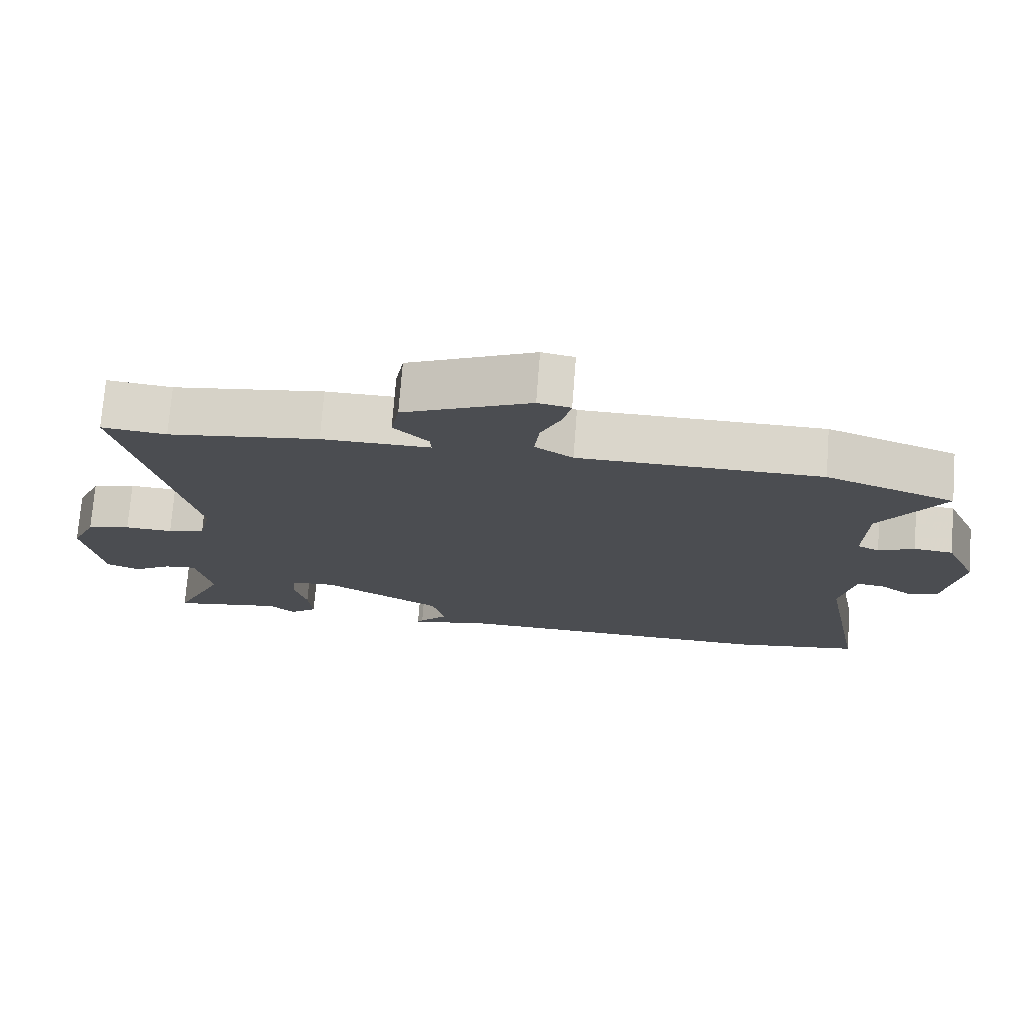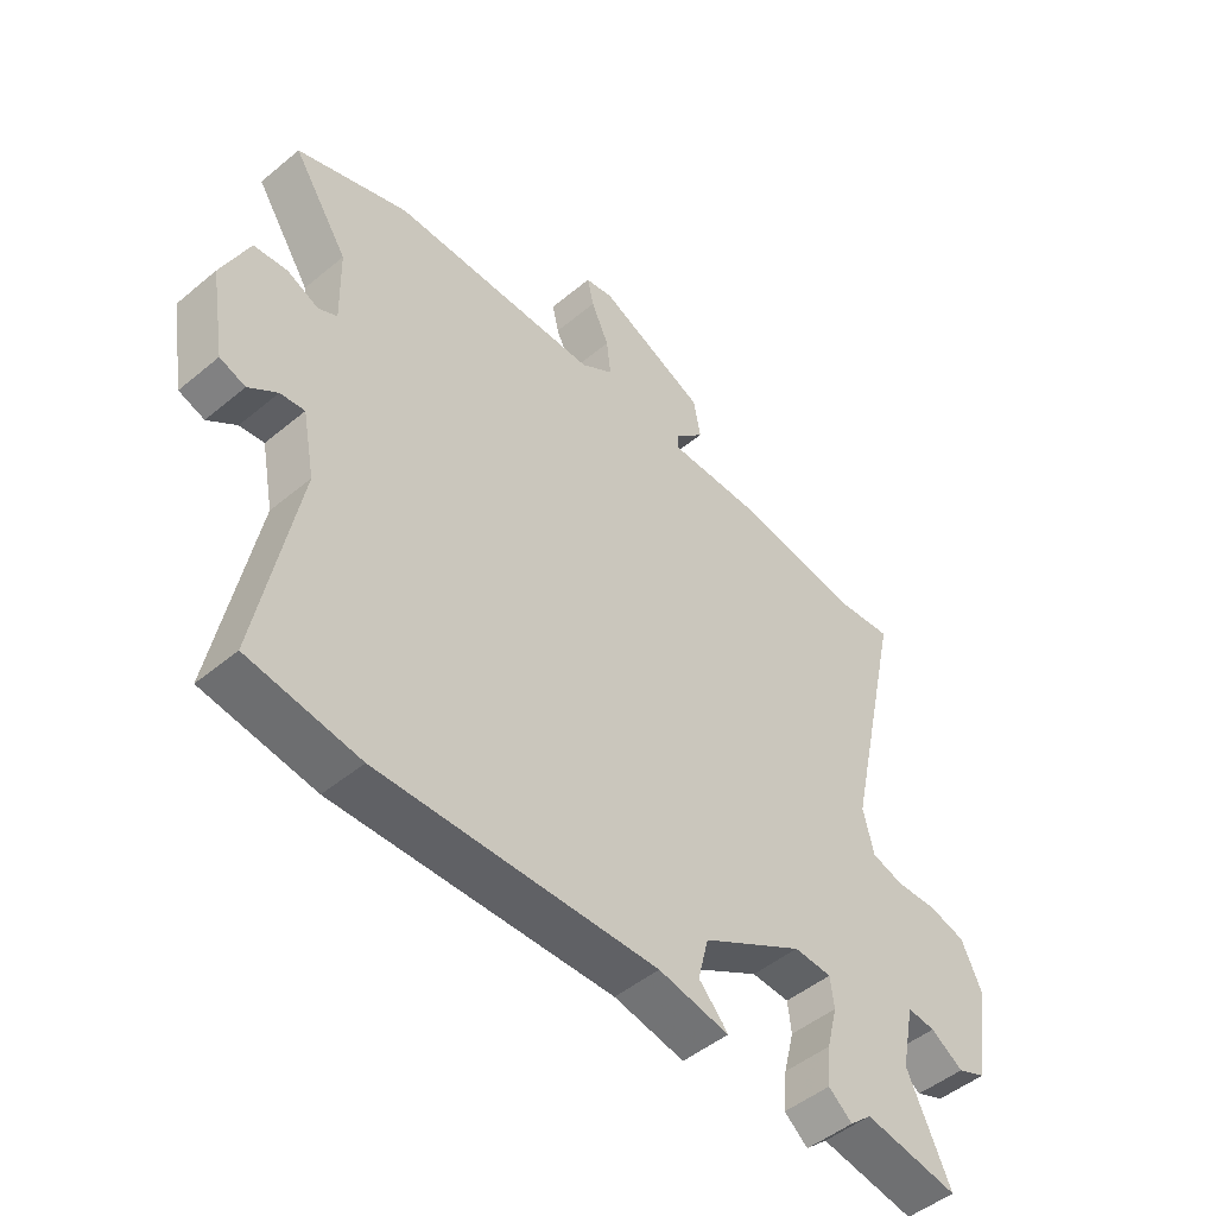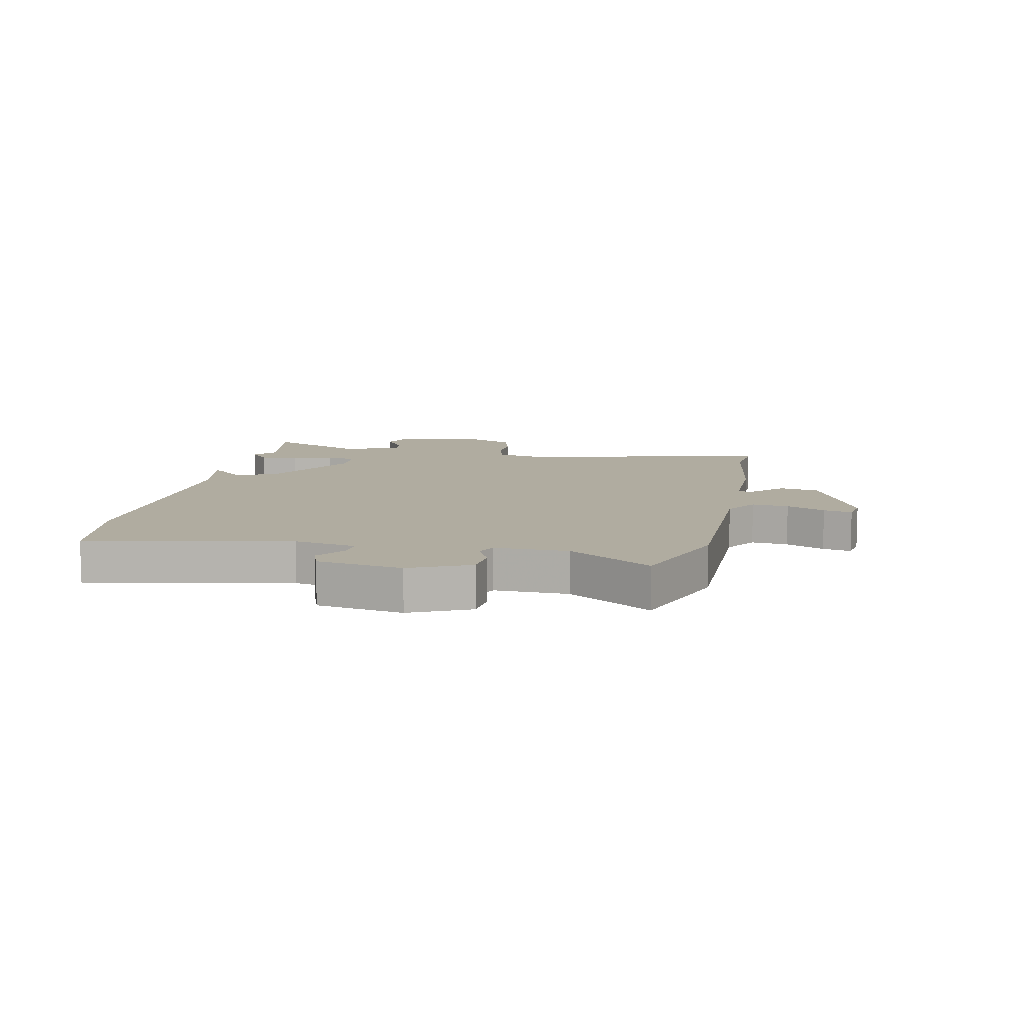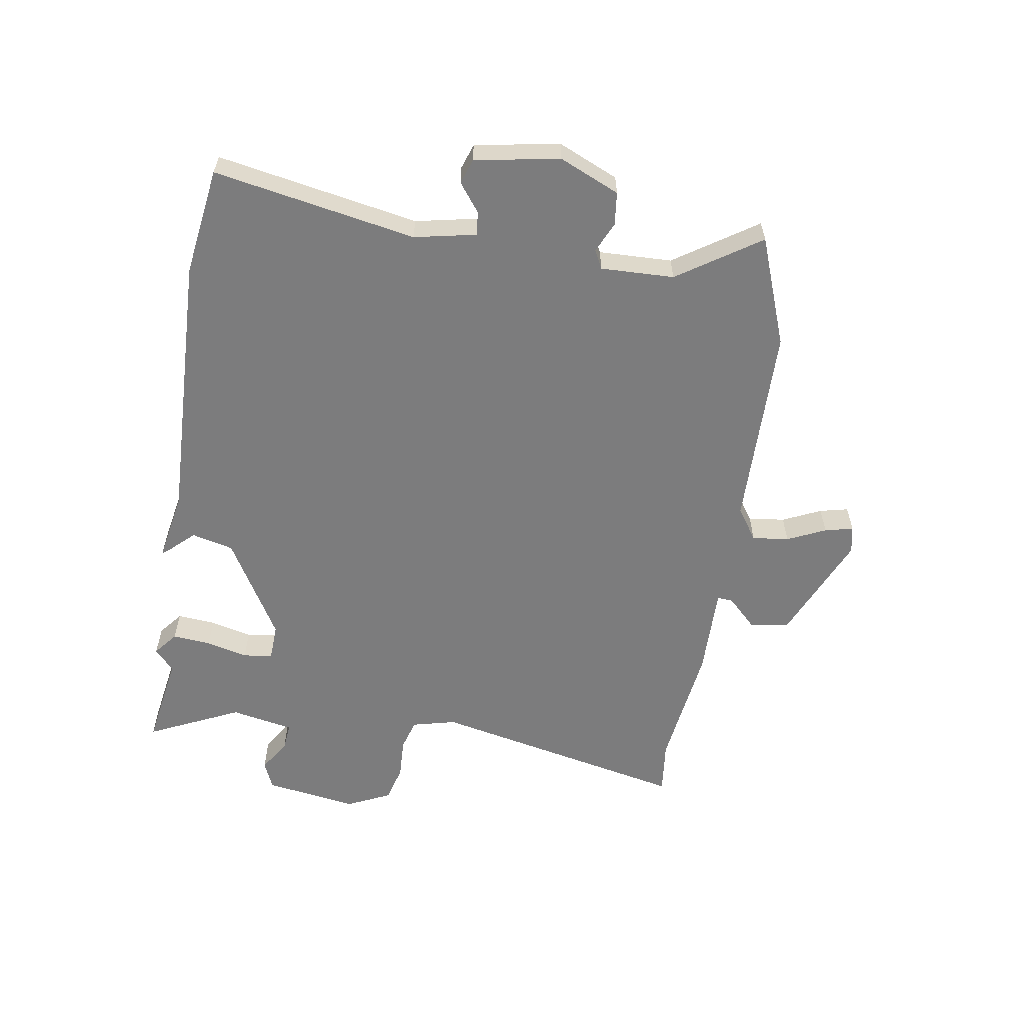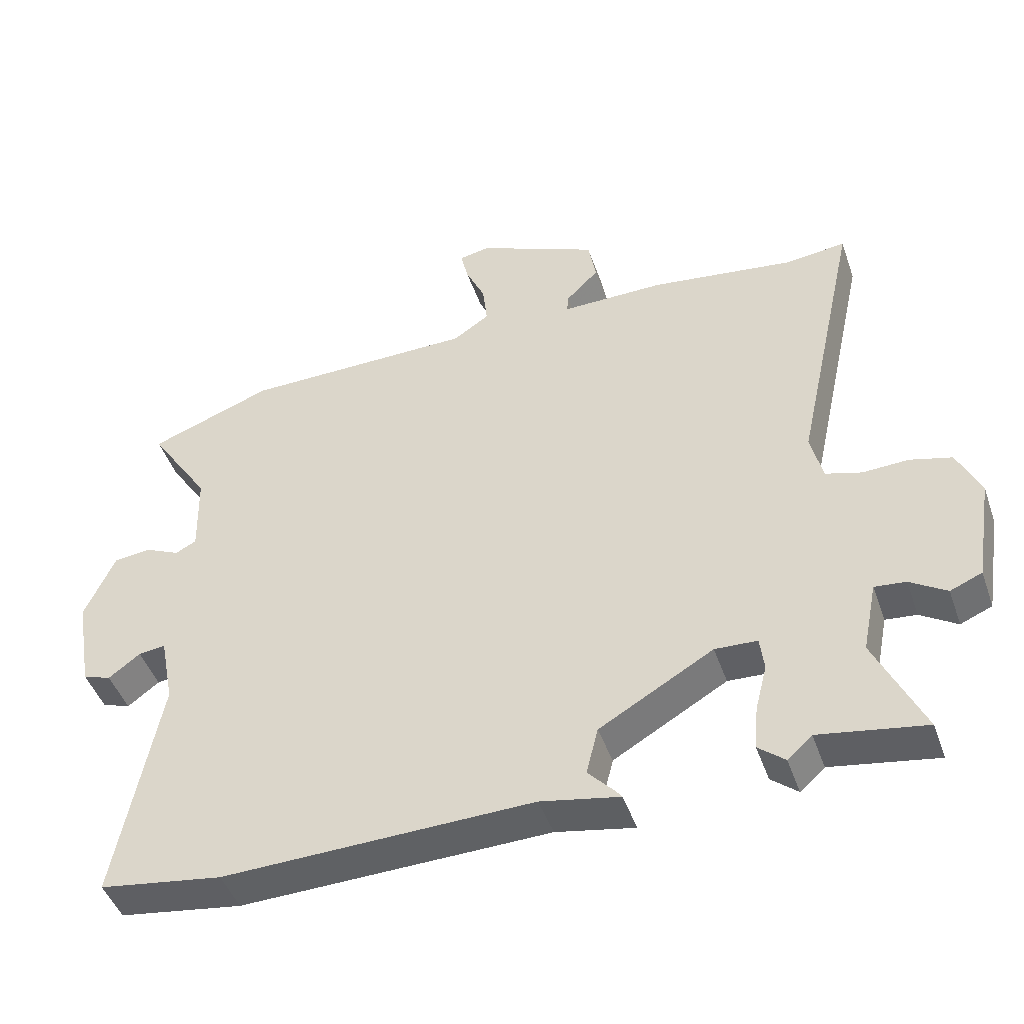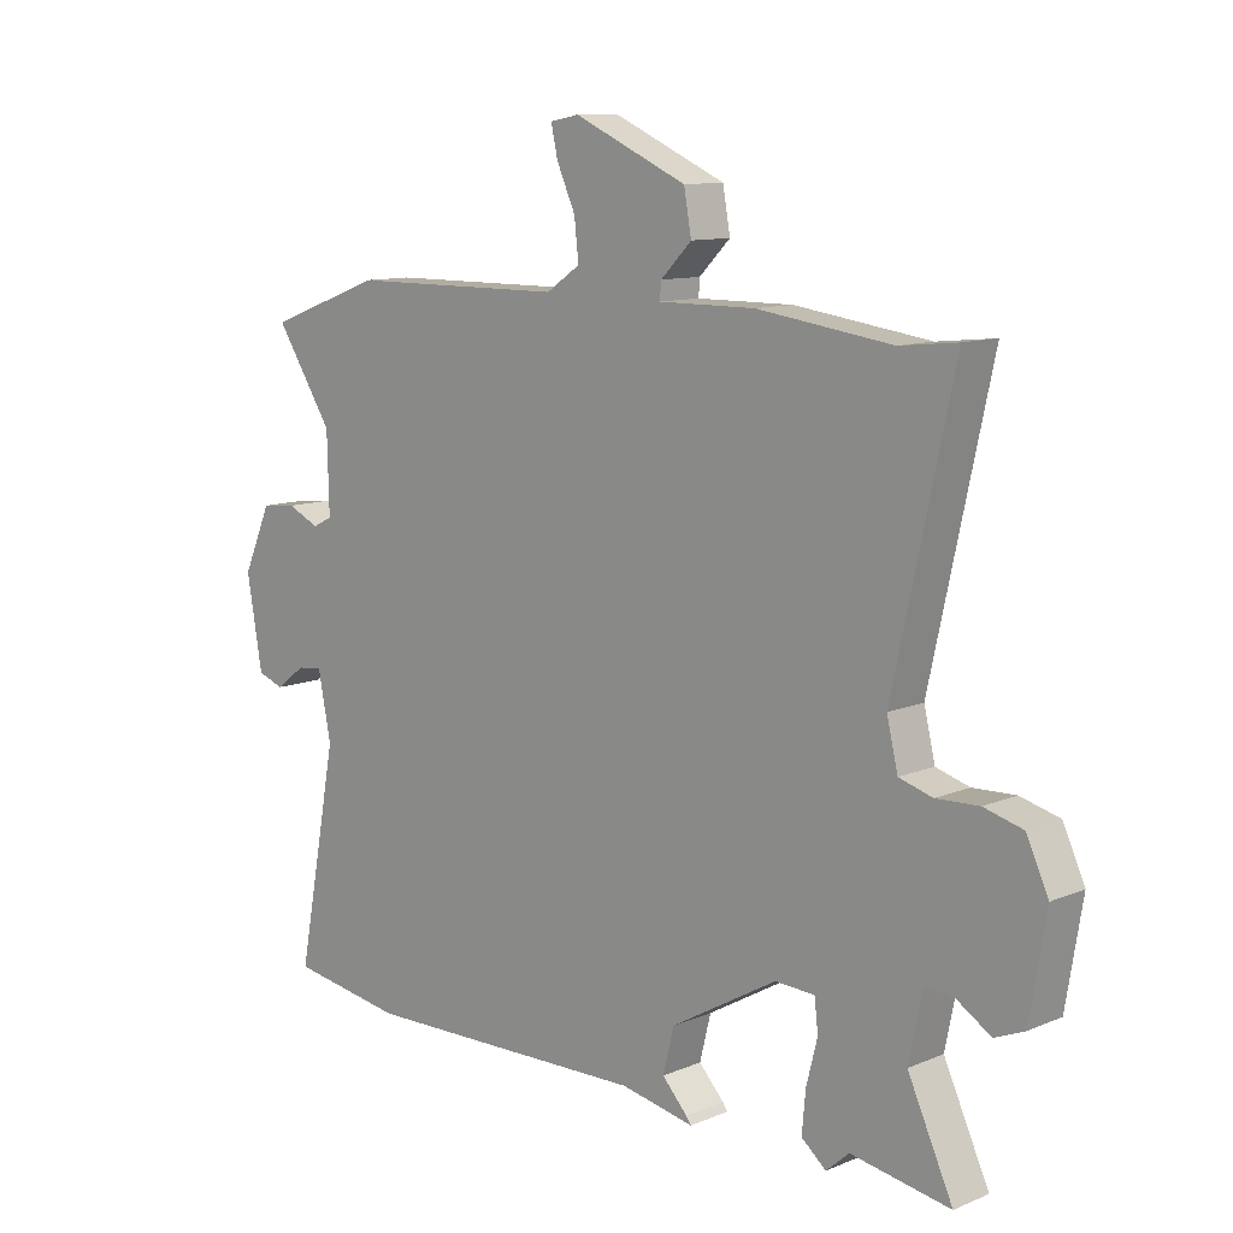
<metadata>
{"format":"obj","ext":"obj","renderer":"f3d","projection":"perspective","resolution":1024,"background":"white","views":[{"elev":73.9,"azim":-175.6,"up":"+Z"},{"elev":-48.7,"azim":-47.3,"up":"+Z"},{"elev":9.9,"azim":-78.7,"up":"+Y"},{"elev":-58.8,"azim":-98.7,"up":"+Y"},{"elev":-46.0,"azim":18.9,"up":"+Z"},{"elev":10.9,"azim":44.4,"up":"+Z"}]}
</metadata>
<code>
v 0.602 0.07 -0.517
v 0.442 0.07 -0.49
v 0.405 0.07 -0.523
v 0.365 0.07 -0.49
v 0.371 0.07 -0.424
v 0.389 0.07 -0.353
v 0.383 0.07 -0.302
v 0.319 0.07 -0.299
v 0.147 0.07 -0.398
v 0.129 0.07 -0.47
v 0.17 0.07 -0.514
v 0.178 0.07 -0.525
v 0.059 0.07 -0.502
v -0.409 0.07 -0.514
v -0.595 0.07 -0.486
v -0.529 0.07 -0.139
v -0.55 0.07 -0.032
v -0.591 0.07 -0.037
v -0.639 0.07 -0.073
v -0.682 0.07 -0.058
v -0.707 0.07 0.088
v -0.661 0.07 0.191
v -0.604 0.07 0.197
v -0.552 0.07 0.173
v -0.52 0.07 0.189
v -0.523 0.07 0.315
v -0.616 0.07 0.457
v -0.429 0.07 0.526
v -0.078 0.07 0.529
v -0.023 0.07 0.566
v -0.03 0.07 0.629
v -0.06 0.07 0.695
v -0.071 0.07 0.744
v -0.024 0.07 0.753
v 0.159 0.07 0.672
v 0.171 0.07 0.605
v 0.121 0.07 0.555
v 0.119 0.07 0.528
v 0.275 0.07 0.529
v 0.492 0.07 0.499
v 0.585 0.07 0.509
v 0.488 0.07 0.069
v 0.506 0.07 -0.006
v 0.56 0.07 -0.022
v 0.629 0.07 -0.019
v 0.692 0.07 -0.036
v 0.727 0.07 -0.112
v 0.701 0.07 -0.271
v 0.653 0.07 -0.291
v 0.598 0.07 -0.256
v 0.551 0.07 -0.251
v 0.529 0.07 -0.359
v 0.602 0 -0.517
v 0.442 0 -0.49
v 0.405 0 -0.523
v 0.365 0 -0.49
v 0.371 0 -0.424
v 0.389 0 -0.353
v 0.383 0 -0.302
v 0.319 0 -0.299
v 0.147 0 -0.398
v 0.129 0 -0.47
v 0.17 0 -0.514
v 0.178 0 -0.525
v 0.059 0 -0.502
v -0.409 0 -0.514
v -0.595 0 -0.486
v -0.529 0 -0.139
v -0.55 0 -0.032
v -0.591 0 -0.037
v -0.639 0 -0.073
v -0.682 0 -0.058
v -0.707 0 0.088
v -0.661 0 0.191
v -0.604 0 0.197
v -0.552 0 0.173
v -0.52 0 0.189
v -0.523 0 0.315
v -0.616 0 0.457
v -0.429 0 0.526
v -0.078 0 0.529
v -0.023 0 0.566
v -0.03 0 0.629
v -0.06 0 0.695
v -0.071 0 0.744
v -0.024 0 0.753
v 0.159 0 0.672
v 0.171 0 0.605
v 0.121 0 0.555
v 0.119 0 0.528
v 0.275 0 0.529
v 0.492 0 0.499
v 0.585 0 0.509
v 0.488 0 0.069
v 0.506 0 -0.006
v 0.56 0 -0.022
v 0.629 0 -0.019
v 0.692 0 -0.036
v 0.727 0 -0.112
v 0.701 0 -0.271
v 0.653 0 -0.291
v 0.598 0 -0.256
v 0.551 0 -0.251
v 0.529 0 -0.359
f 47 48 49 50
f 47 50 51
f 44 45 46 47
f 43 44 47 51
f 42 43 51 52
f 40 41 42
f 38 39 40 42
f 34 35 36 37
f 34 37 38
f 31 32 33 34
f 30 31 34 38
f 29 30 38 42
f 26 27 28 29
f 25 26 29 42
f 21 22 23 24
f 18 19 20 21
f 17 18 21 24
f 16 17 24 25
f 13 14 15 16
f 10 11 12 13
f 9 10 13 16
f 8 9 16 25
f 3 4 5 6
f 2 3 6
f 52 1 2 6
f 52 6 7
f 42 52 7
f 7 8 25 42
f 102 101 100 99
f 103 102 99
f 99 98 97 96
f 103 99 96 95
f 104 103 95 94
f 94 93 92
f 94 92 91 90
f 89 88 87 86
f 90 89 86
f 86 85 84 83
f 90 86 83 82
f 94 90 82 81
f 81 80 79 78
f 94 81 78 77
f 76 75 74 73
f 73 72 71 70
f 76 73 70 69
f 77 76 69 68
f 68 67 66 65
f 65 64 63 62
f 68 65 62 61
f 77 68 61 60
f 58 57 56 55
f 58 55 54
f 58 54 53 104
f 59 58 104
f 59 104 94
f 94 77 60 59
f 1 53 54 2
f 2 54 55 3
f 3 55 56 4
f 4 56 57 5
f 5 57 58 6
f 6 58 59 7
f 7 59 60 8
f 8 60 61 9
f 9 61 62 10
f 10 62 63 11
f 11 63 64 12
f 12 64 65 13
f 13 65 66 14
f 14 66 67 15
f 15 67 68 16
f 16 68 69 17
f 17 69 70 18
f 18 70 71 19
f 19 71 72 20
f 20 72 73 21
f 21 73 74 22
f 22 74 75 23
f 23 75 76 24
f 24 76 77 25
f 25 77 78 26
f 26 78 79 27
f 27 79 80 28
f 28 80 81 29
f 29 81 82 30
f 30 82 83 31
f 31 83 84 32
f 32 84 85 33
f 33 85 86 34
f 34 86 87 35
f 35 87 88 36
f 36 88 89 37
f 37 89 90 38
f 38 90 91 39
f 39 91 92 40
f 40 92 93 41
f 41 93 94 42
f 42 94 95 43
f 43 95 96 44
f 44 96 97 45
f 45 97 98 46
f 46 98 99 47
f 47 99 100 48
f 48 100 101 49
f 49 101 102 50
f 50 102 103 51
f 51 103 104 52
f 52 104 53 1

</code>
